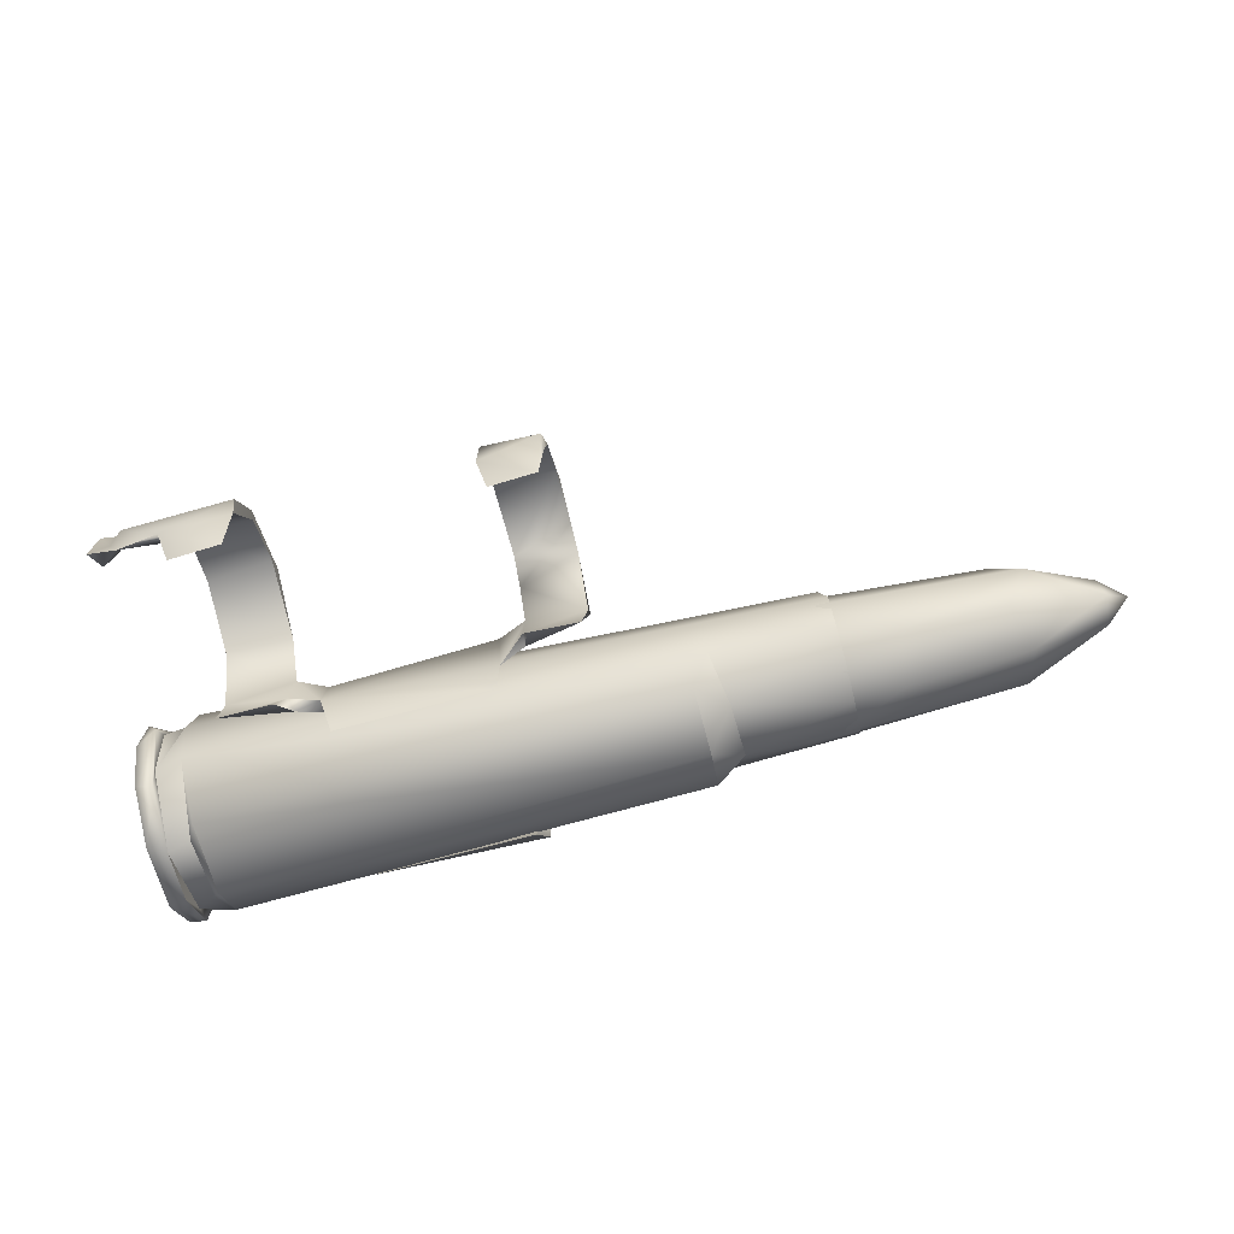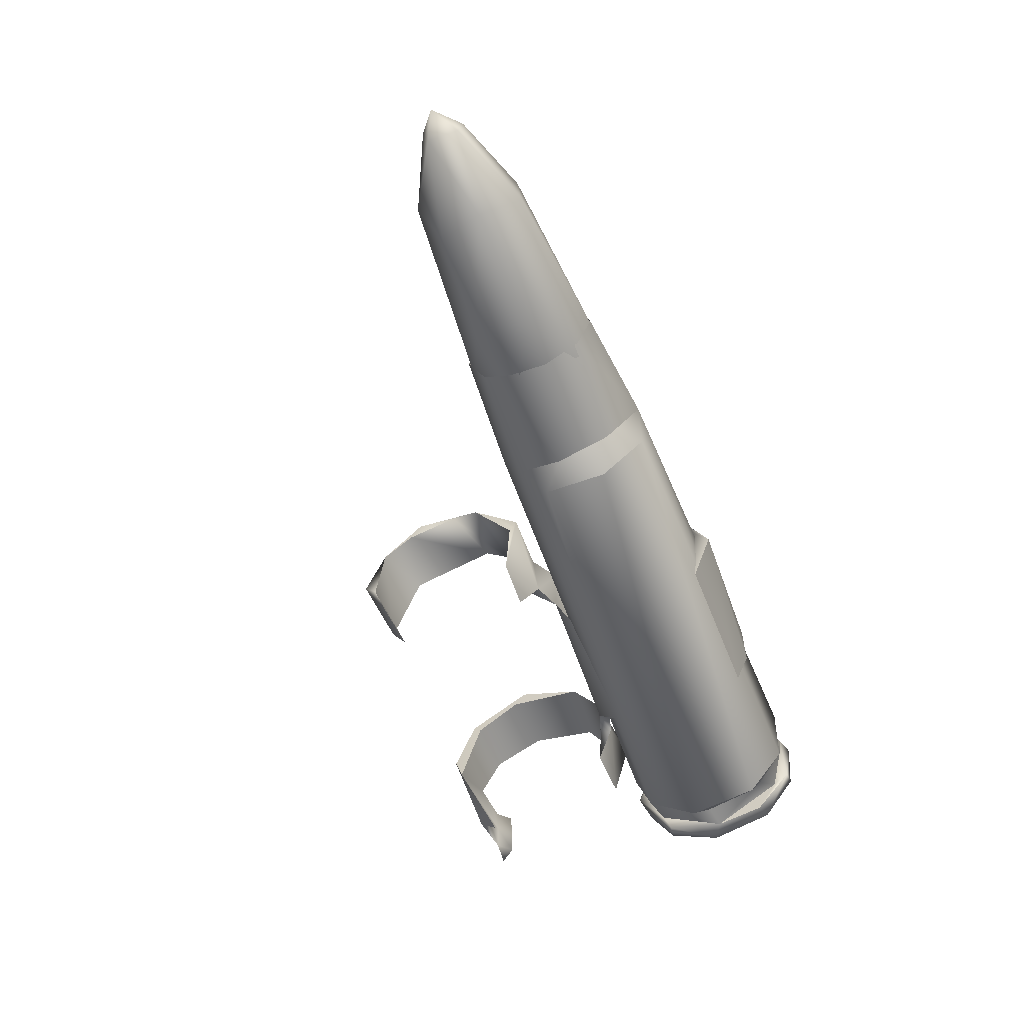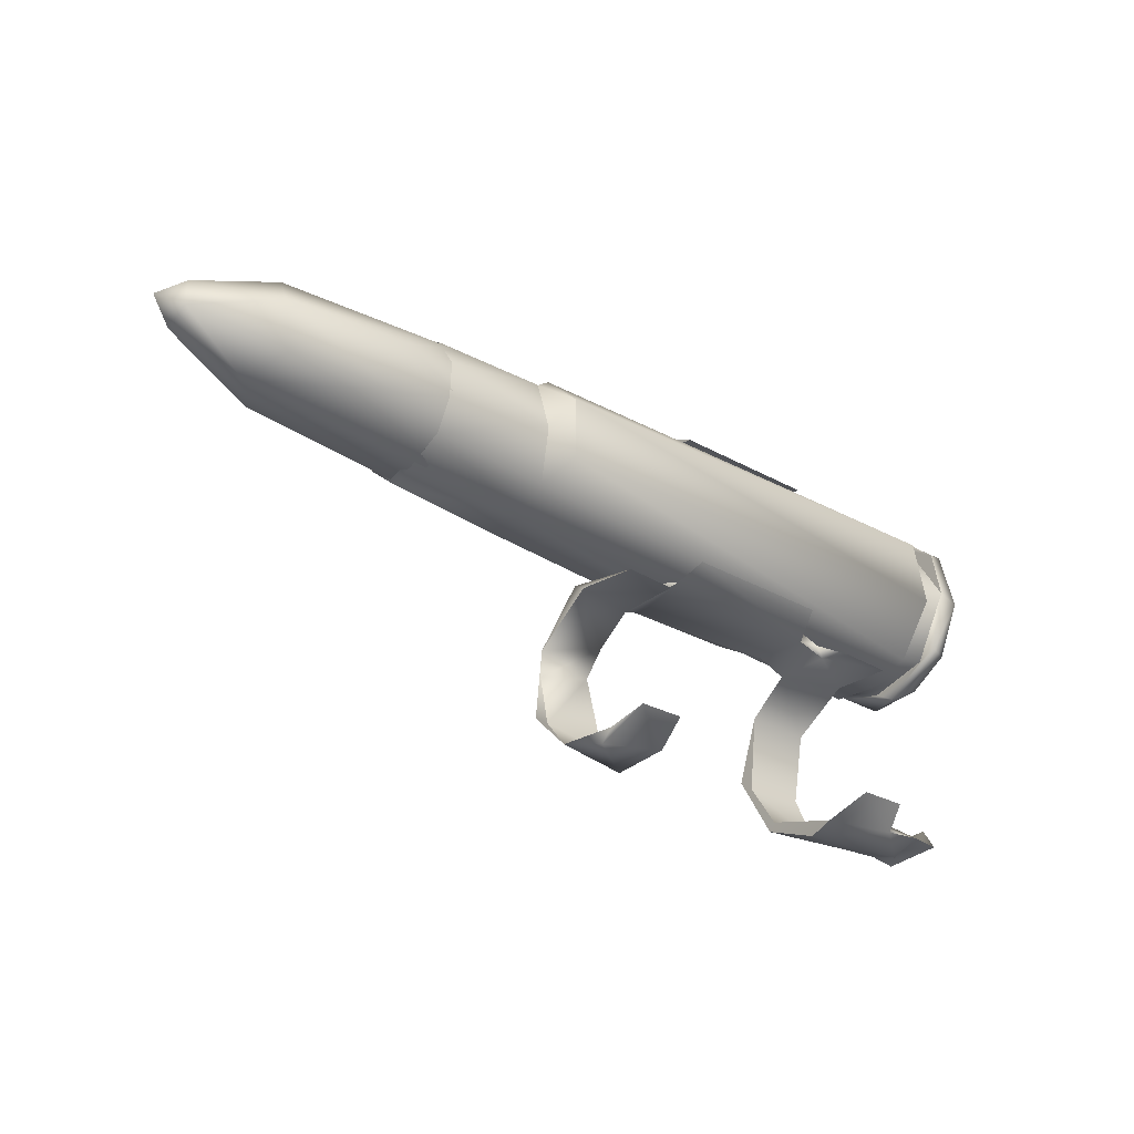
<metadata>
{"format":"obj","ext":"obj","renderer":"f3d","projection":"perspective","resolution":1024,"background":"white","views":[{"elev":-75.6,"azim":14.0,"up":"+Z"},{"elev":-57.7,"azim":111.2,"up":"+Z"},{"elev":-30.3,"azim":139.9,"up":"+Y"}]}
</metadata>
<code>
g LMG_Bullet3_Mesh_LOD0
v -0.001081 0.0009823 0.0006416
v -0.001081 0.001173 0.0007479
v -0.001081 0.001113 0.0006631
v 0.0005602 0.0008135 0.0009469
v 0.000579 0.0008818 0.001021
v 0.000579 0.0008089 0.0008621
v -0.0001307 0.000687 0.0007259
v -0.0001505 0.0007362 0.0007947
v -0.0001475 0.0007032 0.0007938
v -0.0002194 0.0007655 0.0007907
v -0.0001475 0.0007032 0.0007938
v -0.0001505 0.0007362 0.0007947
v -0.0006582 0.000776 0.0007911
v -0.0006592 0.0007453 0.0007908
v -0.0006426 0.0008085 0.0007265
v -0.00066 0.0007556 0.0009398
v -0.0007332 0.000722 0.0009375
v -0.0007272 0.0007586 0.0007949
v -0.001051 0.0003013 0.0009081
v -0.001019 0.0002658 0.0009097
v -0.001087 0.0002572 0.0009107
v -0.001118 0.001232 0.0009239
v -0.001127 0.001162 0.001051
v -0.001127 0.001217 0.0007917
v -0.001126 0.001114 0.000902
v -0.001131 0.001101 0.0008426
v -0.001124 0.001083 0.0007877
v -0.0002214 0.0008164 0.001053
v -0.0002215 0.0007675 0.000942
v -0.0002223 0.0007378 0.0009363
v -0.001057 0.0003028 0.0007643
v -0.001083 0.0002622 0.0007542
v -0.001015 0.0002699 0.0007565
v -0.0009997 0.001114 0.0006587
v -0.001001 0.0009234 0.000631
v 0.0002218 0.001067 0.0006722
v 0.0002195 0.0009004 0.0006792
v -0.00101 0.0007895 0.0007386
v 0.0002684 0.0008385 0.0007482
v 0.0002629 0.000791 0.0008391
v -0.001011 0.0007483 0.0008528
v -0.001001 0.0007554 0.0009745
v 0.0002933 0.0009638 0.0006915
v 0.0002218 0.001067 0.0006722
v 0.0002987 0.001105 0.0007278
v 0.0002613 0.0008048 0.0009602
v -0.0009995 0.000886 0.001112
v 0.0005781 0.0008568 0.0007525
v 0.0002933 0.0009638 0.0006915
v 0.000579 0.0008089 0.0008621
v 0.0005792 0.0009328 0.0007105
v 0.0005602 0.0008135 0.0009469
v 0.0005788 0.001031 0.0007054
v 0.0002987 0.001105 0.0007278
v 0.0005788 0.001123 0.0007637
v 0.000579 0.0008818 0.001021
v 0.0002649 0.0008846 0.001048
v 0.0005797 0.0009754 0.001053
v 0.0002193 0.001008 0.001093
v -0.0009997 0.001087 0.001109
v 0.0002911 0.00104 0.00106
v 0.0005773 0.001051 0.001045
v 0.0005788 0.001137 0.0009715
v 0.000257 0.001135 0.001017
v -0.001004 0.001224 0.0009701
v 0.0005788 0.001164 0.0008654
v 0.00025 0.001191 0.0009094
v 0.0005788 0.001123 0.0007637
v 0.0002987 0.001105 0.0007278
v -0.001013 0.001216 0.0008011
v 0.0002168 0.001184 0.0007873
v -0.0009997 0.001114 0.0006587
v 0.0002218 0.001067 0.0006722
v 0.0002987 0.001105 0.0007278
v 0.0002218 0.001067 0.0006722
v -0.001004 0.001224 0.0009701
v -0.001024 0.001177 0.000989
v -0.001013 0.001216 0.0008011
v -0.001023 0.001077 0.001081
v -0.0009997 0.001087 0.001109
v -0.001026 0.0008988 0.001085
v -0.0009995 0.000886 0.001112
v -0.001001 0.0007554 0.0009745
v -0.001023 0.0007669 0.0009268
v -0.001011 0.0007483 0.0008528
v -0.001081 0.000807 0.0007407
v -0.00101 0.0007895 0.0007386
v -0.001081 0.0007672 0.0009048
v -0.001081 0.0008011 0.001023
v -0.001026 0.0008988 0.001085
v -0.001081 0.0009399 0.001109
v -0.001023 0.001077 0.001081
v -0.001081 0.001129 0.001047
v -0.001024 0.001177 0.000989
v -0.001081 0.001215 0.0009369
v -0.001081 0.0009823 0.0006416
v -0.001025 0.0009699 0.0006561
v -0.001013 0.001216 0.0008011
v -0.001024 0.001138 0.0007088
v -0.001081 0.001173 0.0007479
v -0.0009997 0.001114 0.0006587
v -0.001025 0.0009699 0.0006561
v -0.001001 0.0009234 0.000631
v -0.00101 0.0007895 0.0007386
v -0.001081 0.0008011 0.001023
v -0.001081 0.0007672 0.0009048
v -0.001081 0.0007344 0.0008514
v -0.001081 0.000807 0.0007407
v -0.001081 0.0008273 0.0006858
v -0.001081 0.0009823 0.0006416
v -0.001081 0.001215 0.0009369
v -0.001081 0.001129 0.001047
v -0.001081 0.001115 0.001097
v -0.001081 0.0009399 0.001109
v -0.001081 0.0009823 0.0006416
v -0.001081 0.001113 0.0006631
v -0.001127 0.001126 0.0006727
v -0.001125 0.0009573 0.0006334
v -0.001081 0.0008273 0.0006858
v -0.001125 0.0008198 0.0006978
v -0.001081 0.0007344 0.0008514
v -0.001127 0.0007562 0.0008079
v -0.001124 0.0007476 0.0009501
v -0.001081 0.0008011 0.001023
v -0.001125 0.0008684 0.001092
v -0.001081 0.0009399 0.001109
v -0.001125 0.001011 0.00112
v -0.001081 0.001115 0.001097
v -0.001127 0.001162 0.001051
v -0.001081 0.001215 0.0009369
v -0.001118 0.001232 0.0009239
v -0.001081 0.001217 0.0007771
v -0.001127 0.001217 0.0007917
v -0.001127 0.001126 0.0006727
v -0.001081 0.001113 0.0006631
v 0.0005788 0.001137 0.0009715
v 0.0005788 0.001164 0.0008654
v -0.0003599 0.001159 0.0008946
v -0.0003599 0.001074 0.001027
v 0.0005773 0.001051 0.001045
v 0.0005797 0.0009754 0.001053
v -0.0003599 0.0008902 0.001026
v 0.000579 0.0008818 0.001021
v 0.000579 0.0008089 0.0008621
v -0.0003599 0.0008151 0.0008596
v 0.0005781 0.0008568 0.0007525
v -0.0003599 0.0009239 0.0007113
v 0.0005792 0.0009328 0.0007105
v 0.0005788 0.001031 0.0007054
v -0.0003599 0.001102 0.0007482
v 0.0005788 0.001123 0.0007637
v 0.0005788 0.001164 0.0008654
v -0.0003599 0.001159 0.0008946
v 4.053e-07 0.0006932 0.0007287
v -0.0001505 0.0007362 0.0007947
v -0.0001307 0.000687 0.0007259
v 1.043e-05 0.0007285 0.0009278
v 1.043e-05 0.0007082 0.0008941
v 1.043e-05 0.0005973 0.001057
v -0.0001476 0.0007223 0.0009413
v 1.043e-05 0.0005973 0.001057
v -0.0001475 0.0005735 0.001067
v 1.043e-05 0.0004161 0.001079
v -0.0001475 0.0004379 0.001081
v -0.0001475 0.0002678 0.000947
v 1.043e-05 0.0003057 0.0009699
v 1.245e-05 0.0002538 0.0008272
v 1.228e-05 0.0002864 0.0007952
v -6.499e-06 0.0003191 0.0007012
v -0.0001493 0.0002751 0.0007941
v -0.0001304 0.0003255 0.0007065
v -0.0001475 0.0003501 0.001011
v -0.0001475 0.0004379 0.001081
v -0.0001475 0.0005735 0.001067
v -0.0001307 0.000687 0.0007259
v -0.0001475 0.0007032 0.0007938
v 4.053e-07 0.0006932 0.0007287
v 1.043e-05 0.0007082 0.0008941
v -0.0001468 0.0007034 0.0009156
v -0.0001475 0.0006403 0.00101
v 1.043e-05 0.0005973 0.001057
v 1.043e-05 0.0005235 0.001061
v -0.0001475 0.0005735 0.001067
v 1.043e-05 0.0003868 0.001034
v -0.0001475 0.0003501 0.001011
v 1.043e-05 0.0003057 0.0009699
v -0.0001493 0.0002751 0.0007941
v 1.228e-05 0.0002864 0.0007952
v -0.0001304 0.0003255 0.0007065
v -6.499e-06 0.0003191 0.0007012
v -0.0002193 0.001245 0.0008771
v -0.0002376 0.001187 0.0007515
v -0.0002214 0.001207 0.0009324
v -0.0002214 0.001157 0.001048
v -0.0001476 0.0007223 0.0009413
v -0.0001475 0.0006403 0.00101
v -0.0001468 0.0007034 0.0009156
v -0.0001475 0.0005735 0.001067
v 1.043e-05 0.0003057 0.0009699
v 1.043e-05 0.0004161 0.001079
v 1.043e-05 0.0003868 0.001034
v 1.043e-05 0.0005235 0.001061
v 1.043e-05 0.0005973 0.001057
v -0.0002223 0.0007378 0.0009363
v -0.0002215 0.0007675 0.000942
v -0.0001476 0.0007223 0.0009413
v -0.0001468 0.0007034 0.0009156
v -0.0002194 0.0007655 0.0007907
v -0.0001475 0.0007032 0.0007938
v -0.0007547 0.0007075 0.0007129
v -0.0007272 0.0007586 0.0007949
v -0.000897 0.0007106 0.0007185
v -0.000908 0.0007539 0.0008966
v -0.0007332 0.000722 0.0009375
v -0.000908 0.000727 0.0008914
v -0.000908 0.0006758 0.001038
v -0.000908 0.0006758 0.001038
v -0.0007363 0.0006411 0.00105
v -0.000908 0.0006333 0.001043
v -0.000908 0.0004914 0.001114
v -0.000908 0.0004914 0.001114
v -0.000908 0.0004527 0.001078
v -0.000908 0.0003157 0.001017
v -0.0007363 0.0004698 0.001113
v -0.000908 0.0003157 0.001017
v -0.0007363 0.0002958 0.001015
v -0.000908 0.0002575 0.0009088
v -0.0007363 0.0002355 0.0008651
v -0.001011 0.0002382 0.0008317
v -0.001019 0.0002658 0.0009097
v -0.000908 0.0002557 0.0007526
v -0.0007337 0.0002575 0.0008004
v -0.0007547 0.0003037 0.0006884
v -0.0008894 0.0003107 0.0006942
v -0.001015 0.0002699 0.0007565
v -0.001046 0.0002684 0.0008337
v -0.001087 0.0002572 0.0009107
v -0.001083 0.0002622 0.0007542
v -0.0008894 0.0003107 0.0006942
v -0.0007547 0.0003037 0.0006884
v -0.0007337 0.0002575 0.0008004
v -0.000908 0.0002808 0.0007625
v -0.001015 0.0002695 0.0008356
v -0.001015 0.0002699 0.0007565
v -0.001057 0.0003028 0.0007643
v -0.001051 0.0003013 0.0009081
v -0.001019 0.0002658 0.0009097
v -0.000908 0.0002575 0.0009088
v -0.0007363 0.0003168 0.0009977
v -0.000908 0.0003157 0.001017
v -0.0007363 0.0004396 0.001075
v -0.000908 0.0004527 0.001078
v -0.0007363 0.0006411 0.00105
v -0.000908 0.0006333 0.001043
v -0.0007332 0.000722 0.0009375
v -0.000908 0.000727 0.0008914
v -0.0007363 0.0007213 0.0007892
v -0.000897 0.0007106 0.0007185
v -0.0007547 0.0007075 0.0007129
v -0.0007272 0.0007586 0.0007949
v -0.0006592 0.0008409 0.001054
v -0.0006592 0.0008525 0.001092
v -0.00066 0.0007556 0.0009398
v -0.0006592 0.001009 0.001104
v -0.0006592 0.001042 0.001129
v -0.0006592 0.001143 0.001043
v -0.0006592 0.001223 0.0009813
v -0.0006617 0.001224 0.0008574
v -0.000908 0.0002557 0.0007526
v -0.000908 0.0002808 0.0007625
v -0.001015 0.0002699 0.0007565
v -0.0008894 0.0003107 0.0006942
v -0.0007337 0.0002575 0.0008004
v -0.0007363 0.0002355 0.0008651
v -0.0007363 0.0002958 0.001015
v -0.0007363 0.0003168 0.0009977
v -0.0007363 0.0004396 0.001075
v -0.0007363 0.0004698 0.001113
v -0.0007363 0.0006411 0.00105
v -0.0006592 0.0007453 0.0007908
v -0.0006582 0.000776 0.0007911
v -0.0007272 0.0007586 0.0007949
v -0.0007363 0.0007213 0.0007892
v -0.0006592 0.0007453 0.0007908
v -0.0007363 0.0007213 0.0007892
v -0.0007332 0.000722 0.0009375
v -0.00066 0.0007556 0.0009398
v -0.001057 0.0003028 0.0007643
v -0.001087 0.0002572 0.0009107
v -0.001083 0.0002622 0.0007542
v -0.001051 0.0003013 0.0009081
v -0.0001505 0.0007362 0.0007947
v -0.0001476 0.0007223 0.0009413
v -0.0002215 0.0007675 0.000942
v -0.0002194 0.0007655 0.0007907
v -0.0003599 0.001102 0.0007482
v -0.0003599 0.0009239 0.0007113
v -0.0003599 0.001159 0.0008946
v -0.0003599 0.001074 0.001027
v -0.0003599 0.0008902 0.001026
v -0.0003599 0.0008151 0.0008596
v -0.001125 0.0008864 0.0007967
v -0.001128 0.0009839 0.0007487
v -0.001126 0.0008616 0.0008926
v -0.001127 0.0009867 0.001006
v -0.001124 0.0008921 0.0009608
v -0.001126 0.001114 0.000902
v -0.001125 0.00106 0.0009849
v -0.001131 0.001101 0.0008426
v -0.001124 0.001083 0.0007877
v -0.001081 0.001173 0.0007479
v -0.001081 0.001215 0.0009369
v -0.001081 0.001217 0.0007771
v -0.001081 0.001113 0.0006631
v -0.0002381 0.0008011 0.0007222
v -0.0006426 0.0008085 0.0007265
v -0.0006592 0.0007453 0.0007908
v -0.0002194 0.0007655 0.0007907
v -0.0002223 0.0007378 0.0009363
v -0.00066 0.0007556 0.0009398
v -0.0002214 0.0008164 0.001053
v -0.0006592 0.0008525 0.001092
v -0.0002214 0.000982 0.001135
v -0.0006592 0.001042 0.001129
v -0.0002214 0.001157 0.001048
v -0.0006592 0.001223 0.0009813
v -0.0002193 0.001245 0.0008771
v -0.0006617 0.001224 0.0008574
v -0.0006382 0.001191 0.0007458
v -0.0002376 0.001187 0.0007515
v -0.0002194 0.0007655 0.0007907
v -0.0006426 0.0008085 0.0007265
v -0.0002381 0.0008011 0.0007222
v -0.0006582 0.000776 0.0007911
v -0.0007272 0.0007586 0.0007949
v -0.0002215 0.0007675 0.000942
v -0.00066 0.0007556 0.0009398
v -0.0006592 0.0008409 0.001054
v -0.0002214 0.0008164 0.001053
v -0.0006592 0.001009 0.001104
v -0.0002214 0.001009 0.001102
v -0.0002214 0.001157 0.001048
v -0.0006592 0.001143 0.001043
v -0.0002214 0.001207 0.0009324
v -0.0006617 0.001224 0.0008574
v -0.0002376 0.001187 0.0007515
v -0.0006382 0.001191 0.0007458
v -0.0002214 0.001157 0.001048
v -0.0002214 0.001009 0.001102
v -0.0002214 0.000982 0.001135
v -0.0002214 0.0008164 0.001053
v 0.0005448 0.0009416 0.0007089
v 0.0007047 0.001026 0.0007079
v 0.0005448 0.001113 0.0007512
v 0.0007254 0.000893 0.0007271
v 0.0005448 0.0008151 0.0008357
v 0.001023 0.001019 0.0007406
v 0.001045 0.0008532 0.000862
v 0.000987 0.0009034 0.0007545
v 0.001222 0.0009569 0.0008293
v 0.001216 0.001036 0.0008425
v 0.001218 0.0009379 0.0009079
v 0.0009785 0.0008592 0.0009562
v 0.0005447 0.0008288 0.0009548
v 0.0009836 0.0009797 0.001028
v 0.001213 0.0009938 0.0009384
v 0.0007241 0.0009283 0.001043
v 0.0005448 0.0009023 0.001025
v 0.0005448 0.001049 0.001042
v 0.0009829 0.001108 0.0009663
v 0.0005448 0.001133 0.0009769
v 0.001208 0.001045 0.0009014
v 0.0005448 0.001164 0.0008712
v 0.000995 0.001123 0.0008125
v 0.001216 0.001036 0.0008425
v 0.0005448 0.001113 0.0007512
v 0.001023 0.001019 0.0007406
v 0.0007047 0.001026 0.0007079
v 0.001222 0.0009569 0.0008293
v 0.001218 0.0009379 0.0009079
v 0.00128 0.0009872 0.0008771
v 0.001216 0.001036 0.0008425
v 0.001213 0.0009938 0.0009384
v 0.001208 0.001045 0.0009014
v -0.001125 0.0008198 0.0006978
v -0.001125 0.0009573 0.0006334
v -0.001128 0.0009839 0.0007487
v -0.001127 0.001126 0.0006727
v -0.001125 0.0008864 0.0007967
v -0.001124 0.001083 0.0007877
v -0.001127 0.0007562 0.0008079
v -0.001127 0.001217 0.0007917
v -0.001126 0.0008616 0.0008926
v -0.001126 0.001114 0.000902
v -0.001124 0.0007476 0.0009501
v -0.001127 0.001162 0.001051
v -0.001124 0.0008921 0.0009608
v -0.001125 0.00106 0.0009849
v -0.001125 0.0008684 0.001092
v -0.001125 0.001011 0.00112
v -0.001127 0.0009867 0.001006
g LMG_Bullet3_Mesh_LOD0_0
f 3 2 1
f 6 5 4
f 9 8 7
f 12 11 10
f 15 14 13
f 18 17 16
f 21 20 19
f 24 23 22
f 27 26 25
f 30 29 28
f 33 32 31
f 36 35 34
f 37 35 36
f 35 37 38
f 37 39 38
f 40 38 39
f 41 38 40
f 41 40 42
f 43 39 37
f 44 43 37
f 45 43 44
f 40 46 42
f 42 46 47
f 40 39 48
f 39 49 48
f 50 40 48
f 49 51 48
f 40 50 52
f 46 40 52
f 53 51 49
f 53 49 54
f 55 53 54
f 46 52 56
f 57 46 56
f 46 57 47
f 57 56 58
f 57 59 47
f 60 47 59
f 61 57 58
f 57 61 59
f 58 62 61
f 61 62 63
f 64 60 59
f 61 64 59
f 64 61 63
f 64 65 60
f 64 63 66
f 64 67 65
f 67 64 66
f 67 66 68
f 69 67 68
f 65 67 70
f 67 71 70
f 70 71 72
f 71 73 72
f 67 74 71
f 71 74 75
f 78 77 76
f 77 79 76
f 79 80 76
f 79 81 80
f 81 82 80
f 82 81 83
f 81 84 83
f 83 84 85
f 86 85 84
f 86 87 85
f 88 86 84
f 89 88 84
f 89 84 90
f 91 89 90
f 91 90 92
f 93 91 92
f 94 93 92
f 95 93 94
f 86 96 87
f 96 97 87
f 95 94 98
f 96 99 97
f 100 95 98
f 96 100 99
f 100 98 99
f 101 99 98
f 102 99 101
f 103 102 101
f 104 102 103
f 107 106 105
f 106 107 108
f 107 109 108
f 108 109 110
f 113 112 111
f 112 113 114
f 117 116 115
f 118 117 115
f 118 115 119
f 120 118 119
f 120 119 121
f 122 120 121
f 123 122 121
f 123 121 124
f 125 123 124
f 125 124 126
f 127 125 126
f 127 126 128
f 129 127 128
f 129 128 130
f 131 129 130
f 131 130 132
f 133 131 132
f 134 133 132
f 135 134 132
f 138 137 136
f 139 138 136
f 139 136 140
f 139 140 141
f 142 139 141
f 142 141 143
f 143 144 142
f 144 145 142
f 145 144 146
f 147 145 146
f 147 146 148
f 147 148 149
f 150 147 149
f 150 149 151
f 151 152 150
f 152 153 150
f 156 155 154
f 154 155 157
f 157 158 154
f 159 158 157
f 155 160 157
f 161 157 160
f 162 161 160
f 163 161 162
f 164 163 162
f 164 165 163
f 163 165 166
f 167 166 165
f 168 166 167
f 168 167 169
f 169 167 170
f 167 165 170
f 171 169 170
f 172 170 165
f 173 172 165
f 174 172 173
f 177 176 175
f 176 177 178
f 179 176 178
f 180 179 178
f 181 180 178
f 181 182 180
f 182 183 180
f 183 182 184
f 185 183 184
f 184 186 185
f 186 187 185
f 186 188 187
f 187 188 189
f 188 190 189
f 193 192 191
f 193 191 194
f 197 196 195
f 195 196 198
f 201 200 199
f 201 202 200
f 200 202 203
f 206 205 204
f 207 206 204
f 207 204 208
f 207 208 209
f 212 211 210
f 212 213 211
f 213 214 211
f 215 213 212
f 214 213 216
f 217 213 215
f 218 214 216
f 219 217 215
f 218 216 220
f 219 221 217
f 219 222 221
f 223 221 222
f 224 218 220
f 224 220 225
f 226 224 225
f 226 225 227
f 228 226 227
f 227 229 228
f 230 229 227
f 228 229 231
f 232 228 231
f 232 231 233
f 231 234 233
f 235 231 229
f 236 229 230
f 229 236 235
f 237 236 230
f 236 238 235
f 237 238 236
f 241 240 239
f 242 241 239
f 243 241 242
f 244 243 242
f 245 243 244
f 243 245 246
f 243 246 247
f 247 248 243
f 248 241 243
f 241 248 249
f 248 250 249
f 249 250 251
f 250 252 251
f 251 252 253
f 252 254 253
f 253 254 255
f 254 256 255
f 255 256 257
f 256 258 257
f 258 259 257
f 259 260 257
f 263 262 261
f 261 262 264
f 262 265 264
f 266 264 265
f 266 265 267
f 266 267 268
f 271 270 269
f 270 272 269
f 275 274 273
f 276 275 273
f 276 277 275
f 277 278 275
f 279 278 277
f 282 281 280
f 283 282 280
f 286 285 284
f 287 286 284
f 290 289 288
f 289 291 288
f 294 293 292
f 295 294 292
f 298 297 296
f 299 297 298
f 300 297 299
f 301 297 300
f 304 303 302
f 305 303 304
f 305 304 306
f 307 303 305
f 307 305 308
f 309 303 307
f 303 309 310
f 313 312 311
f 314 313 311
f 317 316 315
f 318 317 315
f 318 319 317
f 317 319 320
f 319 321 320
f 320 321 322
f 321 323 322
f 322 323 324
f 323 325 324
f 324 325 326
f 325 327 326
f 326 327 328
f 329 328 327
f 330 329 327
f 333 332 331
f 332 334 331
f 335 331 334
f 331 335 336
f 335 337 336
f 338 336 337
f 338 339 336
f 339 338 340
f 341 339 340
f 341 340 342
f 340 343 342
f 342 343 344
f 343 345 344
f 346 344 345
f 347 346 345
f 350 349 348
f 351 349 350
f 354 353 352
f 353 355 352
f 355 356 352
f 355 353 357
f 356 355 358
f 359 355 357
f 355 359 358
f 360 359 357
f 360 358 359
f 361 360 357
f 360 362 358
f 356 358 363
f 358 362 363
f 364 356 363
f 365 363 362
f 366 365 362
f 363 367 364
f 363 365 367
f 364 367 368
f 367 369 368
f 365 369 367
f 366 370 365
f 365 370 369
f 369 370 371
f 366 372 370
f 373 371 370
f 372 374 370
f 374 373 370
f 372 375 374
f 373 374 376
f 375 377 374
f 376 374 377
f 378 376 377
f 381 380 379
f 381 379 382
f 381 383 380
f 381 382 384
f 381 384 383
f 387 386 385
f 386 387 388
f 389 387 385
f 387 390 388
f 389 385 391
f 388 390 392
f 393 389 391
f 390 394 392
f 395 393 391
f 392 394 396
f 397 393 395
f 394 398 396
f 399 397 395
f 398 400 396
f 401 397 399
f 398 401 400
f 400 401 399

</code>
